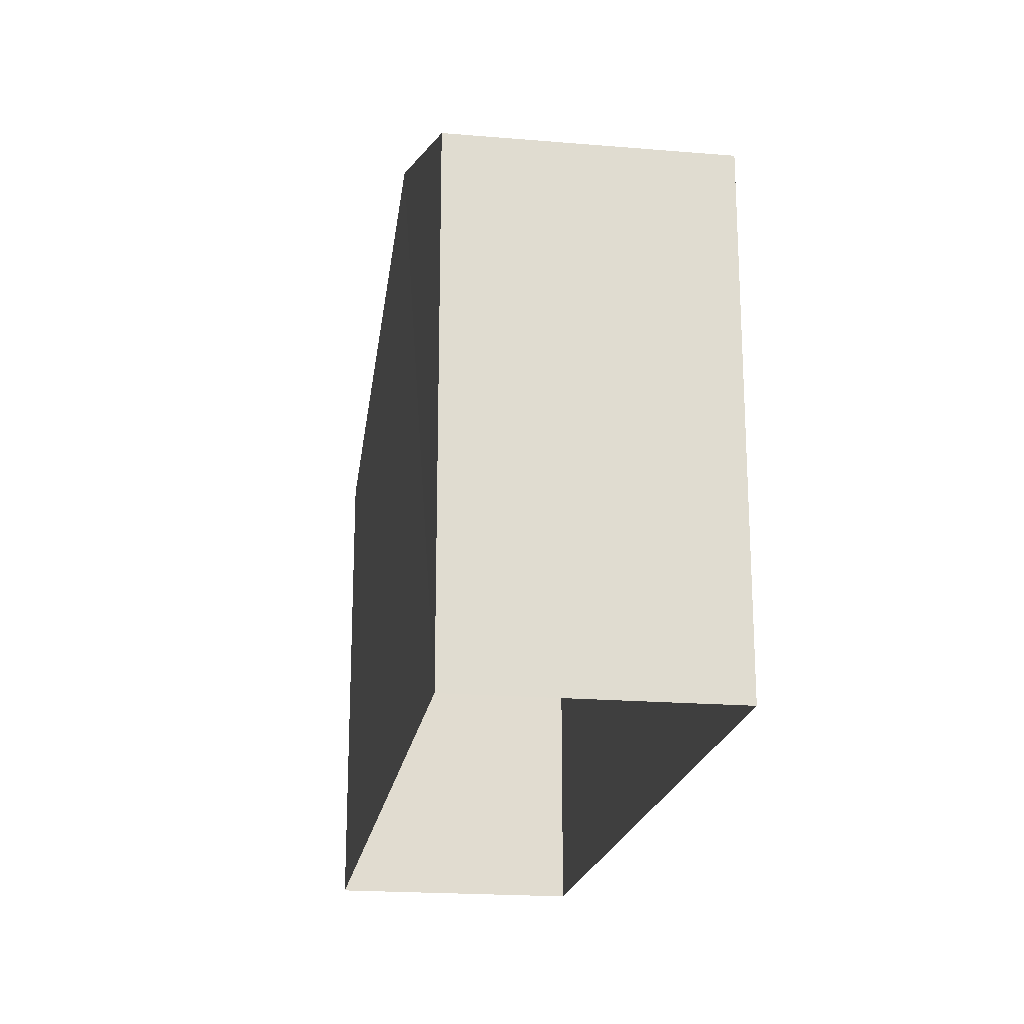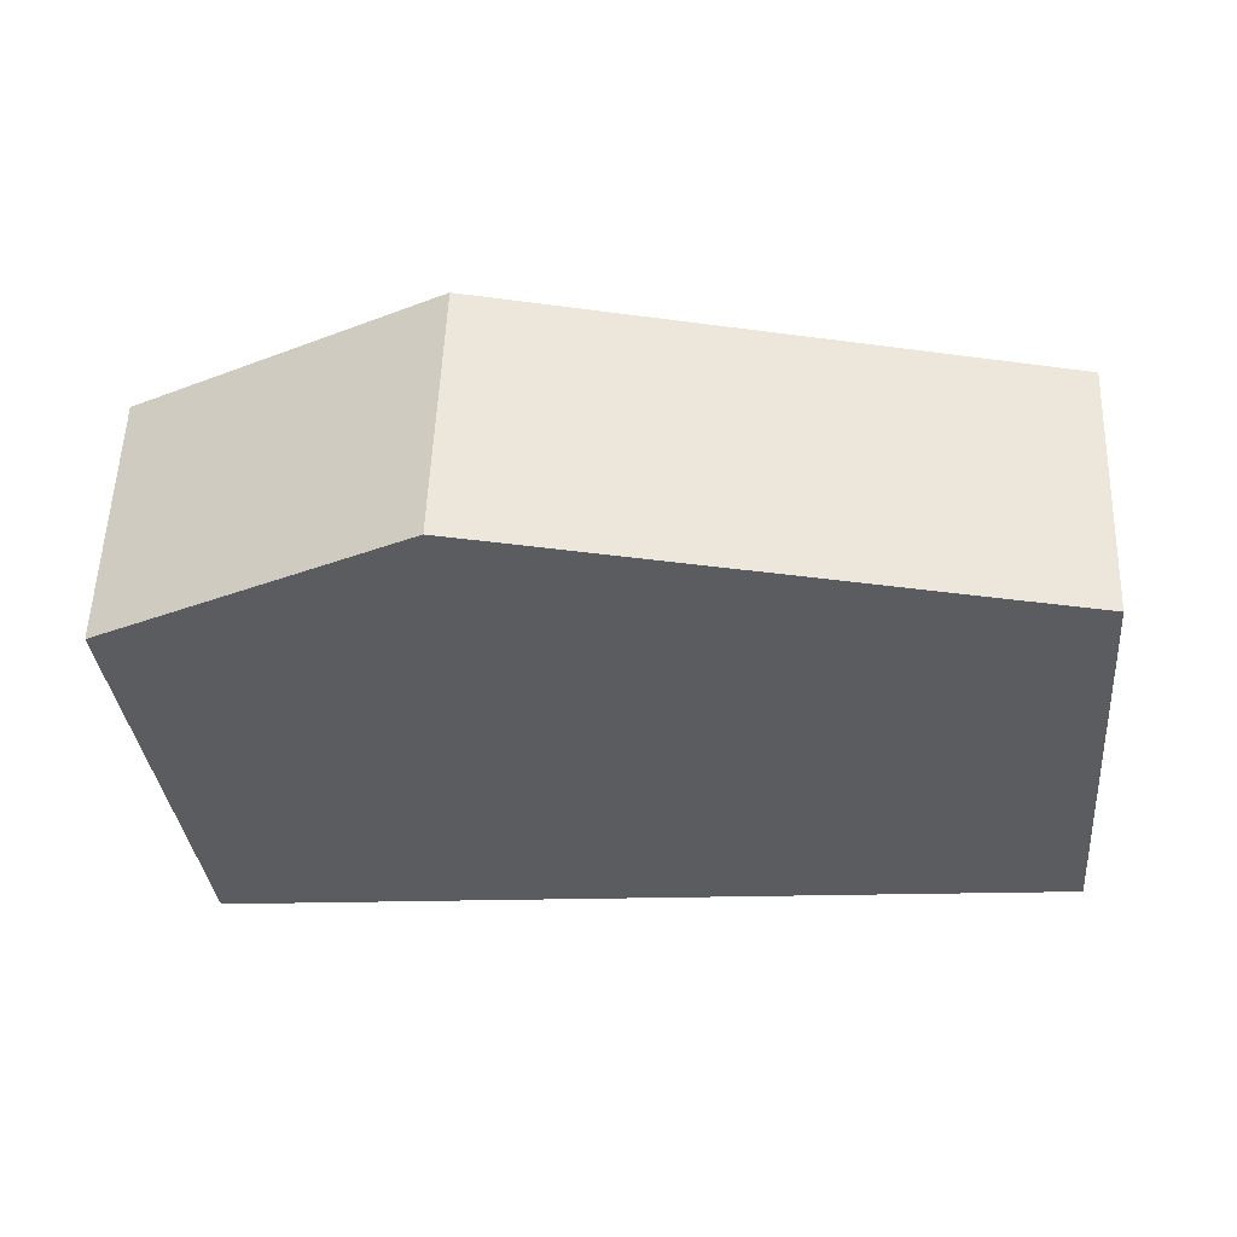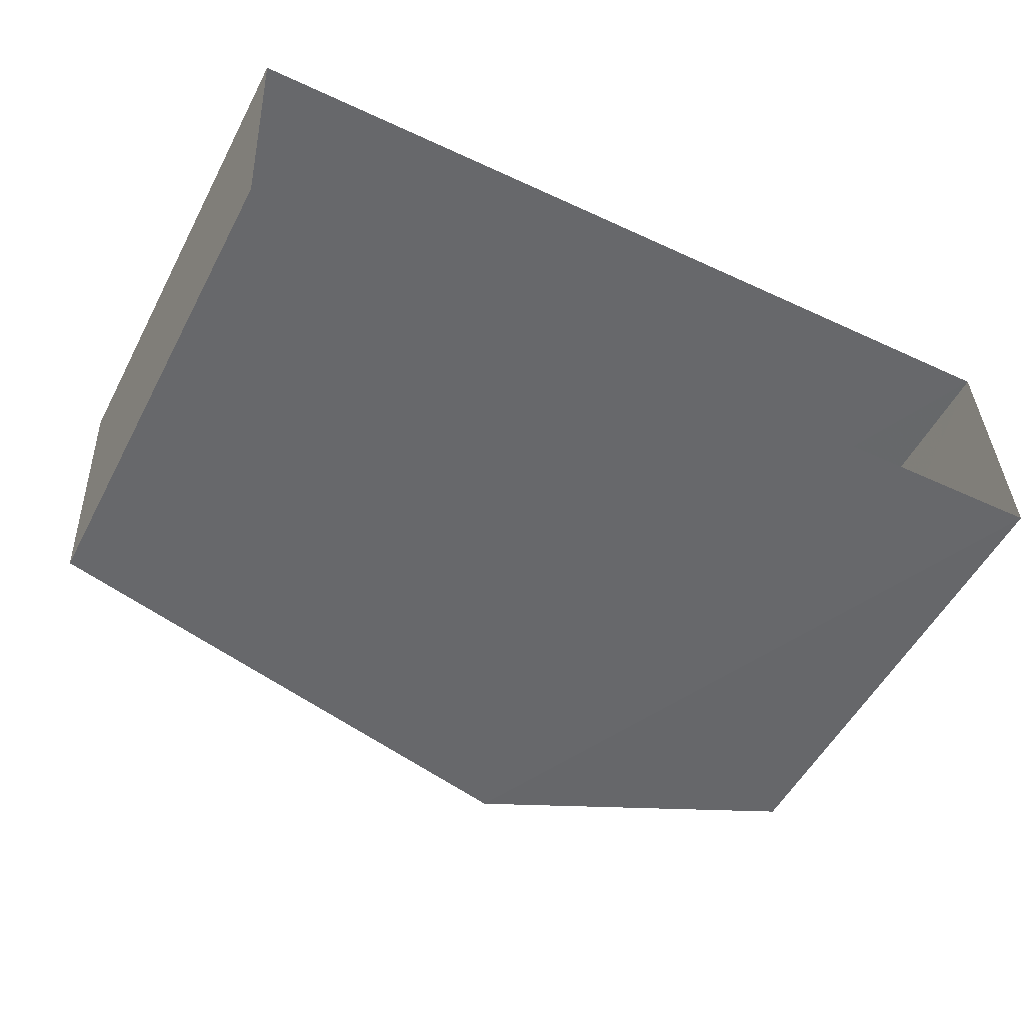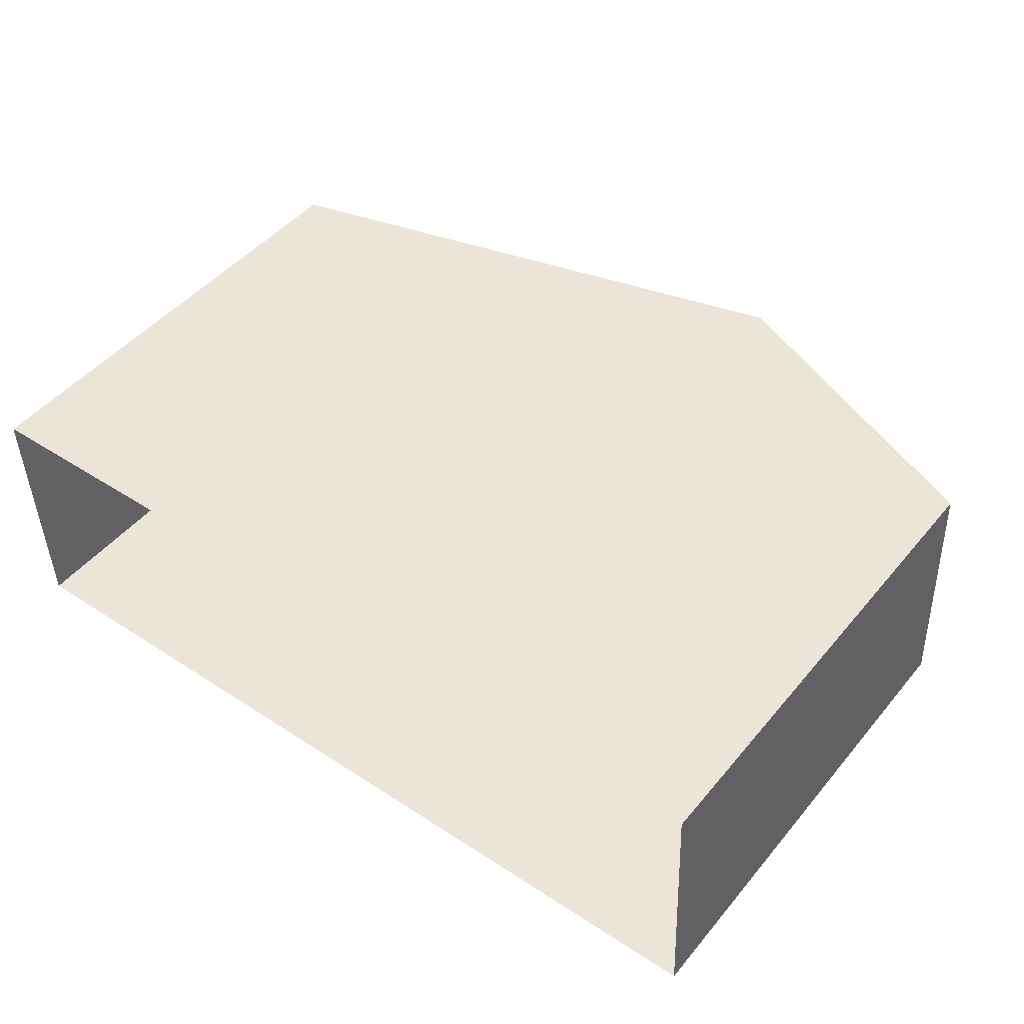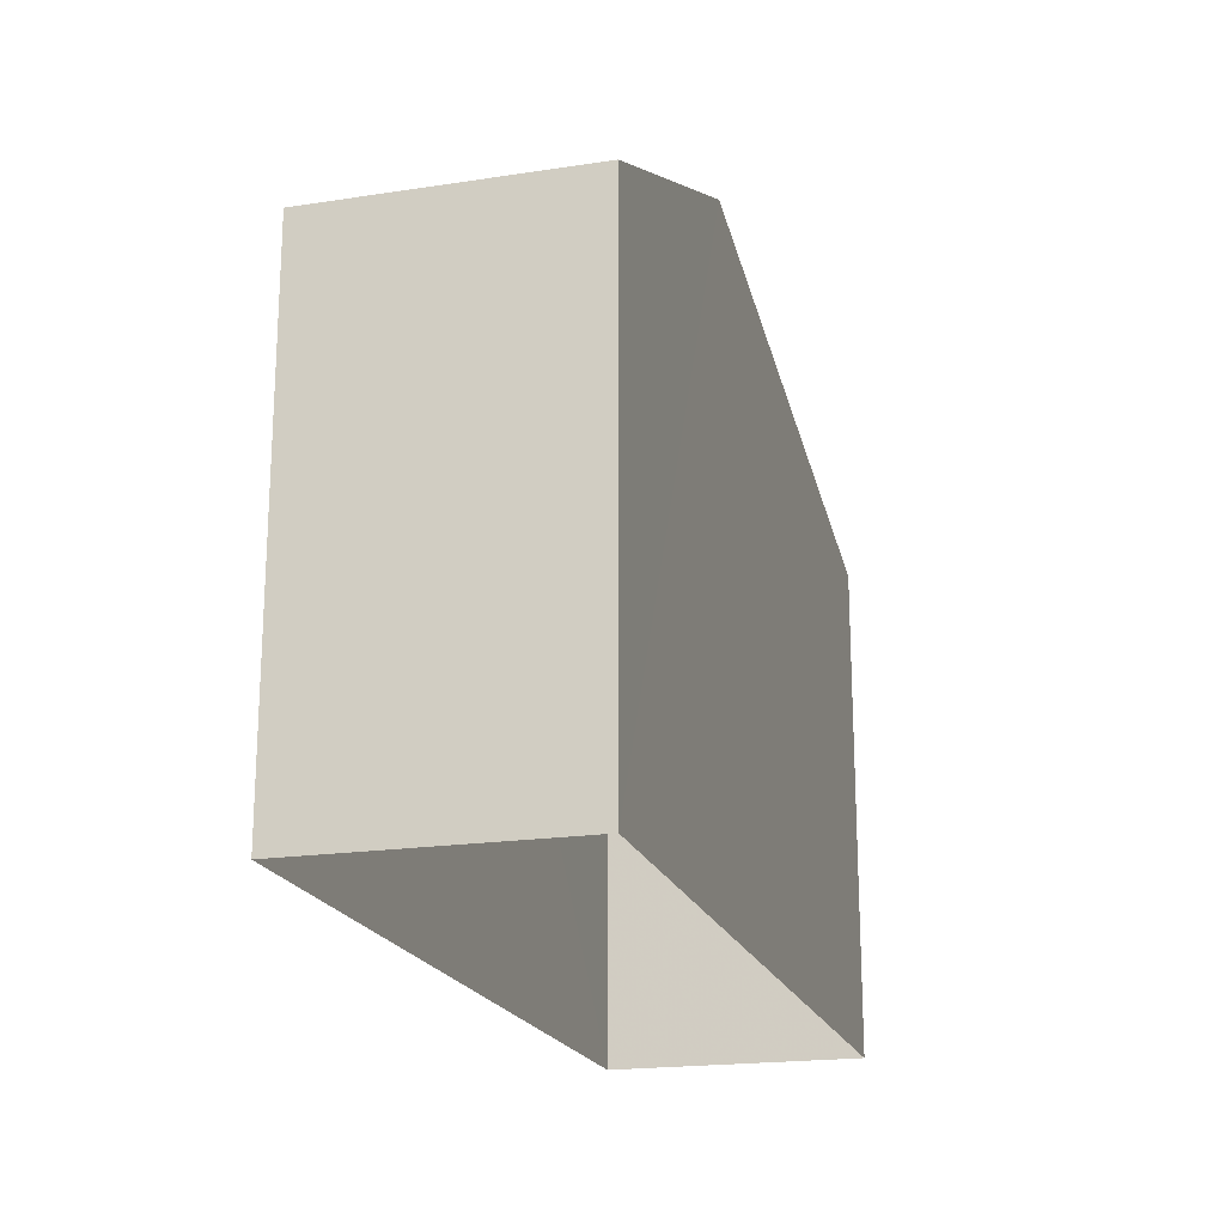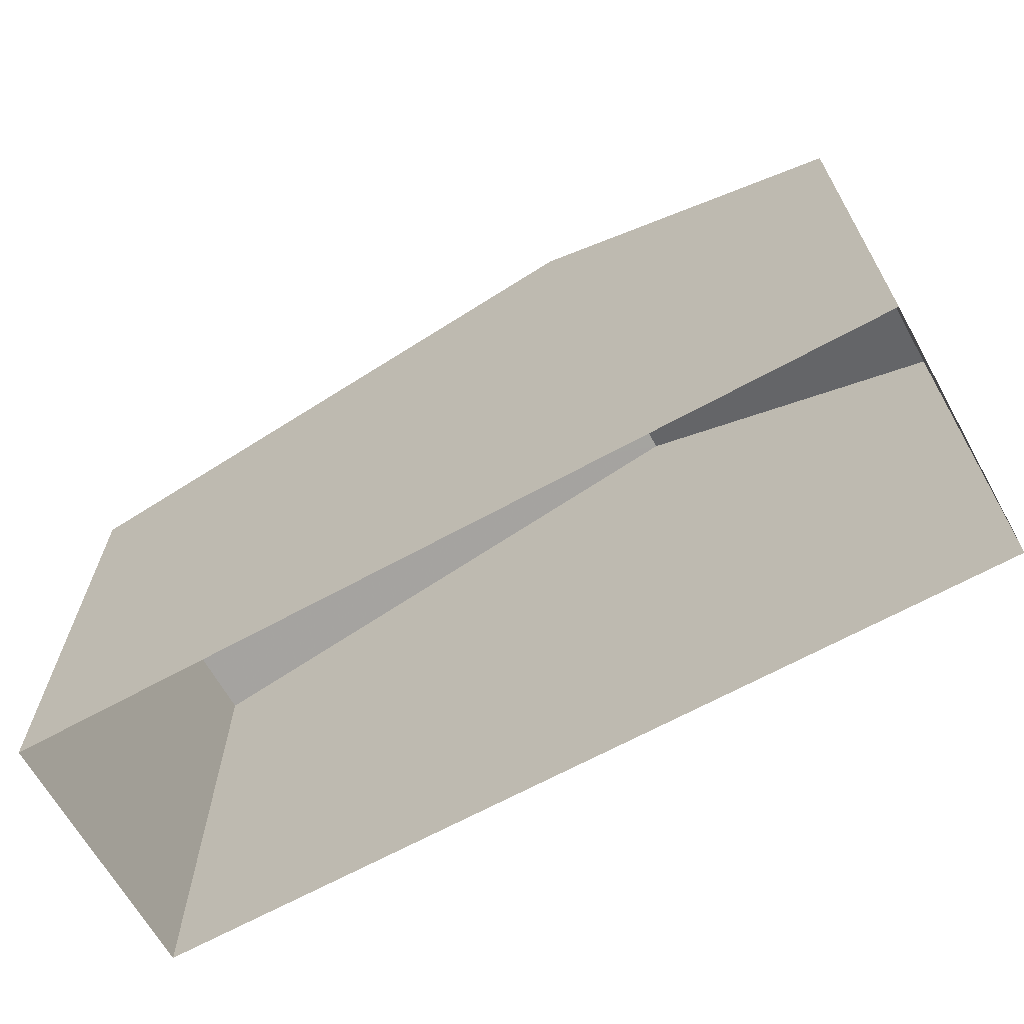
<metadata>
{"format":"obj","ext":"obj","renderer":"f3d","projection":"perspective","resolution":1024,"background":"white","views":[{"elev":-20.1,"azim":-100.8,"up":"+Z"},{"elev":-34.3,"azim":5.6,"up":"+Y"},{"elev":-53.1,"azim":152.7,"up":"+Y"},{"elev":47.1,"azim":-142.5,"up":"+Y"},{"elev":-19.7,"azim":-76.3,"up":"+Z"},{"elev":-66.3,"azim":-153.1,"up":"+Z"}]}
</metadata>
<code>
v -3.719e+05 -1.034e+05 34.55
v -3.719e+05 -1.034e+05 34.55
v -3.719e+05 -1.034e+05 34.56
v -3.719e+05 -1.034e+05 34.56
v -3.719e+05 -1.034e+05 44.24
v -3.719e+05 -1.034e+05 42.14
v -3.719e+05 -1.034e+05 44.24
v -3.719e+05 -1.034e+05 42.14
v -3.719e+05 -1.034e+05 42.14
v -3.719e+05 -1.034e+05 42.14
f 1 2 3
f 4 1 3
f 5 6 7
f 5 8 6
f 9 10 5
f 7 9 5
f 10 2 1
f 10 9 2
f 6 3 7
f 3 2 7
f 2 9 7
f 10 1 5
f 1 4 5
f 4 8 5
f 8 4 3
f 6 8 3

</code>
